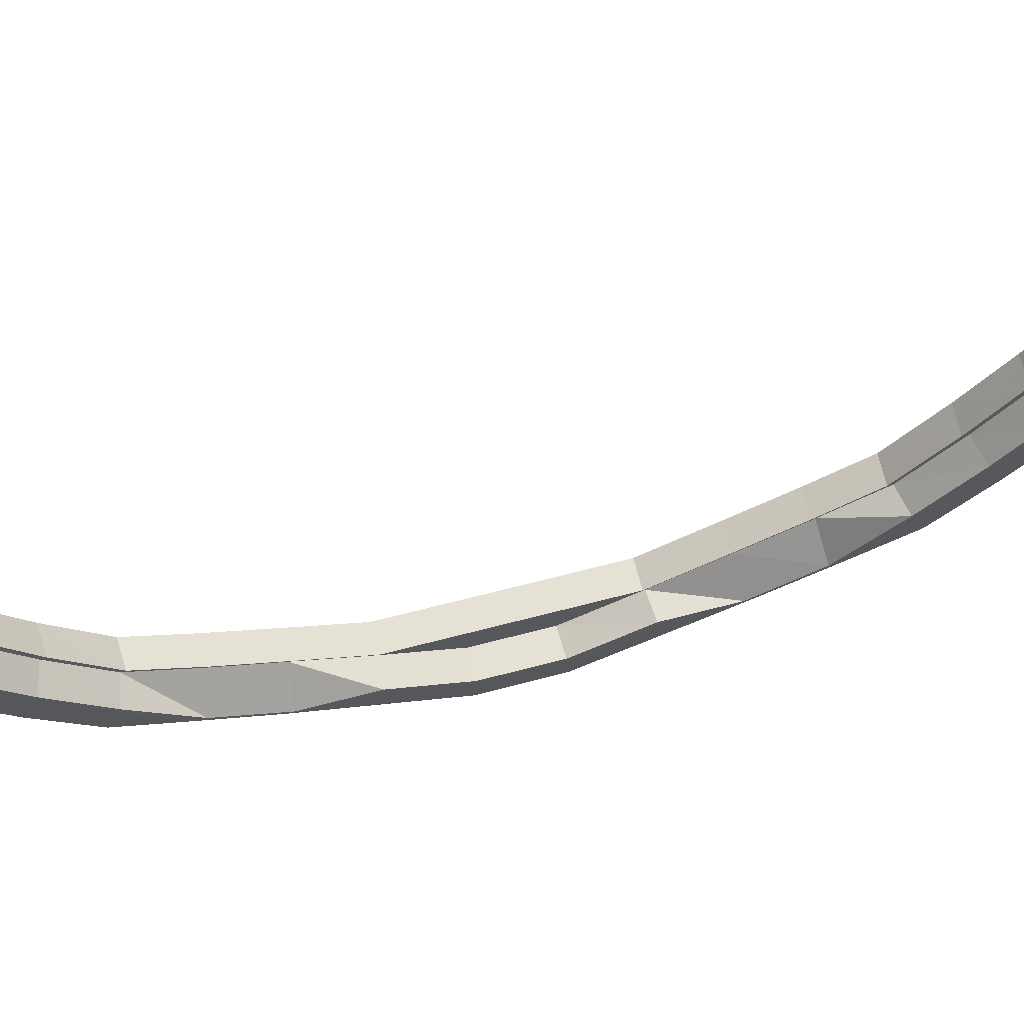
<metadata>
{"format":"obj","ext":"obj","renderer":"f3d","projection":"perspective","resolution":1024,"background":"white","views":[{"elev":64.7,"azim":75.1,"up":"+Y"}]}
</metadata>
<code>
o 27959
v 2241 1899 7.919
v 2241 1899 7.917
v 2241 1899 7.918
v 2241 1899 7.911
v 2241 1899 7.916
v 2241 1899 7.916
v 2241 1899 7.917
v 2241 1899 7.914
v 2241 1899 7.916
v 2241 1899 7.91
v 2241 1899 7.918
v 2241 1899 7.919
v 2241 1899 7.9
v 2241 1899 7.911
v 2241 1899 7.91
v 2241 1899 7.901
v 2241 1899 7.887
v 2241 1899 7.901
v 2241 1899 7.869
v 2241 1899 7.887
v 2241 1899 7.849
v 2241 1899 7.87
v 2241 1899 7.827
v 2241 1899 7.85
v 2241 1899 7.802
v 2241 1899 7.827
v 2241 1899 7.776
v 2241 1899 7.802
v 2241 1899 7.9
v 2241 1899 7.887
v 2241 1899 7.887
v 2241 1899 7.87
v 2241 1899 7.908
v 2241 1899 7.898
v 2241 1899 7.916
v 2242 1899 7.913
v 2242 1899 7.911
v 2242 1899 7.913
v 2242 1899 7.91
v 2242 1899 7.905
v 2242 1899 7.908
v 2242 1899 7.91
v 2242 1899 7.906
v 2242 1899 7.904
v 2241 1899 7.903
v 2242 1899 7.906
v 2242 1899 7.902
v 2242 1899 7.896
v 2242 1899 7.898
v 2241 1899 7.885
v 2242 1899 7.892
v 2242 1899 7.882
v 2241 1899 7.868
v 2241 1899 7.869
v 2242 1899 7.866
v 2242 1899 7.882
v 2242 1899 7.879
v 2241 1899 7.849
v 2241 1899 7.85
v 2241 1899 7.827
v 2241 1899 7.848
v 2242 1899 7.846
v 2241 1899 7.826
v 2242 1899 7.824
v 2241 1899 7.827
v 2241 1899 7.802
v 2241 1899 7.848
v 2241 1899 7.868
v 2241 1899 7.826
v 2241 1899 7.802
v 2241 1899 7.801
v 2241 1899 7.776
v 2241 1899 7.776
v 2241 1899 7.776
v 2241 1899 7.801
v 2241 1899 7.775
v 2241 1899 7.748
v 2241 1899 7.748
v 2241 1899 7.775
v 2242 1899 7.8
v 2242 1899 7.774
v 2242 1899 7.8
v 2242 1899 7.824
v 2241 1899 7.748
v 2242 1899 7.748
v 2241 1899 7.721
v 2242 1899 7.721
v 2242 1899 7.748
v 2241 1899 7.694
v 2242 1899 7.695
v 2242 1899 7.822
v 2241 1899 7.826
v 2241 1899 7.801
v 2241 1899 7.848
v 2242 1899 7.846
v 2241 1899 7.868
v 2242 1899 7.866
v 2242 1899 7.799
v 2242 1899 7.844
v 2242 1899 7.82
v 2242 1899 7.841
v 2242 1899 7.86
v 2242 1899 7.841
v 2241 1899 7.84
v 2241 1899 7.858
v 2242 1899 7.82
v 2242 1899 7.846
v 2242 1899 7.824
v 2242 1899 7.8
v 2242 1899 7.774
v 2242 1899 7.866
v 2242 1899 7.863
v 2242 1899 7.86
v 2242 1899 7.882
v 2242 1899 7.876
v 2241 1899 7.874
v 2241 1899 7.858
v 2242 1899 7.889
v 2242 1899 7.86
v 2242 1899 7.841
v 2242 1899 7.82
v 2241 1899 7.84
v 2241 1899 7.886
v 2241 1899 7.895
v 2241 1899 7.901
v 2241 1899 7.903
v 2241 1899 7.901
v 2241 1899 7.899
v 2241 1899 7.9
v 2241 1899 7.898
v 2241 1899 7.9
v 2241 1899 7.893
v 2241 1899 7.898
v 2241 1899 7.893
v 2241 1899 7.899
v 2241 1899 7.901
v 2241 1899 7.884
v 2241 1899 7.884
v 2241 1899 7.893
v 2241 1899 7.893
v 2241 1899 7.884
v 2241 1899 7.884
v 2241 1899 7.872
v 2241 1899 7.871
v 2241 1899 7.856
v 2241 1899 7.856
v 2241 1899 7.871
v 2241 1899 7.872
v 2241 1899 7.858
v 2241 1899 7.84
v 2241 1899 7.856
v 2241 1899 7.856
v 2241 1899 7.838
v 2241 1899 7.838
v 2241 1899 7.838
v 2241 1899 7.838
v 2241 1899 7.817
v 2241 1899 7.818
v 2241 1899 7.818
v 2241 1899 7.817
v 2241 1899 7.819
v 2241 1899 7.795
v 2241 1899 7.795
v 2241 1899 7.796
v 2242 1899 7.797
v 2242 1899 7.773
v 2242 1899 7.774
v 2242 1899 7.774
v 2241 1899 7.775
v 2241 1899 7.748
v 2242 1899 7.748
v 2241 1899 7.772
v 2241 1899 7.796
v 2242 1899 7.748
v 2242 1899 7.721
v 2242 1899 7.695
v 2242 1899 7.722
v 2242 1899 7.721
v 2242 1899 7.747
v 2242 1899 7.773
v 2241 1899 7.721
v 2241 1899 7.694
v 2242 1899 7.747
v 2241 1899 7.747
v 2242 1899 7.722
v 2241 1899 7.722
v 2241 1899 7.747
v 2242 1899 7.697
v 2241 1899 7.697
v 2241 1899 7.747
v 2241 1899 7.772
v 2241 1899 7.771
v 2241 1899 7.722
v 2241 1899 7.722
v 2242 1899 7.722
v 2242 1899 7.697
v 2241 1899 7.722
v 2241 1899 7.697
v 2241 1899 7.747
v 2241 1899 7.772
v 2241 1899 7.796
v 2241 1899 7.772
v 2241 1899 7.795
v 2242 1899 7.773
v 2242 1899 7.747
v 2241 1899 7.795
v 2241 1899 7.771
v 2241 1899 7.772
v 2241 1899 7.747
v 2241 1899 7.772
v 2241 1899 7.747
v 2241 1899 7.722
v 2241 1899 7.722
v 2241 1899 7.747
v 2241 1899 7.698
v 2241 1899 7.698
v 2241 1899 7.722
v 2241 1899 7.674
v 2241 1899 7.674
v 2241 1899 7.652
v 2241 1899 7.652
v 2241 1899 7.631
v 2241 1899 7.631
v 2241 1899 7.613
v 2241 1899 7.613
v 2241 1899 7.598
v 2241 1899 7.597
v 2241 1899 7.586
v 2241 1899 7.585
v 2241 1899 7.577
v 2241 1899 7.576
v 2241 1899 7.571
v 2241 1899 7.57
v 2241 1899 7.569
v 2241 1899 7.568
v 2241 1899 7.571
v 2241 1899 7.57
v 2241 1899 7.577
v 2241 1899 7.576
v 2241 1899 7.586
v 2241 1899 7.585
v 2241 1899 7.598
v 2241 1899 7.597
v 2241 1899 7.613
v 2241 1899 7.613
v 2241 1899 7.631
v 2241 1899 7.631
v 2241 1899 7.652
v 2241 1899 7.652
v 2241 1899 7.674
v 2241 1899 7.674
v 2241 1899 7.698
v 2241 1899 7.698
v 2241 1899 7.697
v 2241 1899 7.722
v 2241 1899 7.673
v 2241 1899 7.722
v 2241 1899 7.722
v 2241 1899 7.698
v 2241 1899 7.674
v 2241 1899 7.652
v 2241 1899 7.697
v 2241 1899 7.722
v 2241 1899 7.747
v 2241 1899 7.747
v 2241 1899 7.772
v 2241 1899 7.773
v 2241 1899 7.747
v 2241 1899 7.774
v 2241 1899 7.799
v 2241 1899 7.8
v 2241 1899 7.774
v 2241 1899 7.801
v 2241 1899 7.824
v 2241 1899 7.826
v 2241 1899 7.827
v 2241 1899 7.802
v 2241 1899 7.827
v 2241 1899 7.849
v 2241 1899 7.775
v 2241 1899 7.776
v 2241 1899 7.827
v 2241 1899 7.85
v 2241 1899 7.802
v 2241 1899 7.802
v 2241 1899 7.849
v 2241 1899 7.87
v 2241 1899 7.848
v 2241 1899 7.869
v 2241 1899 7.869
v 2241 1899 7.887
v 2241 1899 7.868
v 2241 1899 7.887
v 2241 1899 7.887
v 2241 1899 7.901
v 2241 1899 7.9
v 2241 1899 7.911
v 2241 1899 7.885
v 2241 1899 7.9
v 2241 1899 7.91
v 2241 1899 7.917
v 2241 1899 7.916
v 2241 1899 7.919
v 2241 1899 7.898
v 2241 1899 7.91
v 2241 1899 7.908
v 2241 1899 7.916
v 2241 1899 7.914
v 2241 1899 7.918
v 2241 1899 7.916
v 2241 1899 7.918
v 2241 1899 7.905
v 2241 1899 7.896
v 2241 1899 7.882
v 2241 1899 7.892
v 2241 1899 7.866
v 2241 1899 7.879
v 2241 1899 7.863
v 2241 1899 7.846
v 2241 1899 7.844
v 2241 1899 7.822
v 2241 1899 7.797
v 2241 1899 7.82
v 2241 1899 7.841
v 2241 1899 7.86
v 2241 1899 7.819
v 2241 1899 7.796
v 2241 1899 7.795
v 2241 1899 7.795
v 2241 1899 7.772
v 2241 1899 7.818
v 2241 1899 7.795
v 2241 1899 7.771
v 2241 1899 7.817
v 2241 1899 7.818
v 2241 1899 7.84
v 2241 1899 7.838
v 2241 1899 7.838
v 2241 1899 7.838
v 2241 1899 7.858
v 2241 1899 7.856
v 2241 1899 7.856
v 2241 1899 7.856
v 2241 1899 7.871
v 2241 1899 7.872
v 2241 1899 7.884
v 2241 1899 7.884
v 2241 1899 7.893
v 2241 1899 7.893
v 2241 1899 7.898
v 2241 1899 7.899
v 2241 1899 7.9
v 2241 1899 7.901
v 2241 1899 7.901
v 2241 1899 7.903
v 2241 1899 7.895
v 2241 1899 7.903
v 2241 1899 7.906
v 2241 1899 7.901
v 2241 1899 7.899
v 2241 1899 7.893
v 2241 1899 7.884
v 2241 1899 7.904
v 2241 1899 7.906
v 2241 1899 7.91
v 2241 1899 7.898
v 2241 1899 7.872
v 2241 1899 7.886
v 2241 1899 7.908
v 2241 1899 7.91
v 2241 1899 7.913
v 2241 1899 7.911
v 2241 1899 7.913
v 2241 1899 7.916
v 2241 1899 7.902
v 2241 1899 7.889
v 2241 1899 7.876
v 2241 1899 7.874
v 2241 1899 7.776
v 2241 1899 7.776
v 2241 1899 7.748
v 2241 1899 7.748
v 2241 1899 7.748
v 2241 1899 7.721
v 2241 1899 7.748
v 2241 1899 7.748
v 2241 1899 7.721
v 2241 1899 7.721
v 2241 1899 7.721
v 2241 1899 7.694
v 2241 1899 7.668
v 2241 1899 7.694
v 2241 1899 7.694
v 2241 1899 7.643
v 2241 1899 7.667
v 2241 1899 7.62
v 2241 1899 7.642
v 2241 1899 7.6
v 2241 1899 7.62
v 2241 1899 7.583
v 2241 1899 7.599
v 2241 1899 7.569
v 2241 1899 7.582
v 2241 1899 7.559
v 2241 1899 7.568
v 2241 1899 7.553
v 2241 1899 7.558
v 2241 1899 7.551
v 2241 1899 7.552
v 2241 1899 7.55
v 2241 1899 7.552
v 2241 1899 7.553
v 2241 1899 7.558
v 2241 1899 7.559
v 2241 1899 7.568
v 2241 1899 7.569
v 2241 1899 7.582
v 2241 1899 7.583
v 2241 1899 7.599
v 2241 1899 7.6
v 2241 1899 7.62
v 2241 1899 7.62
v 2241 1899 7.642
v 2241 1899 7.643
v 2241 1899 7.667
v 2241 1899 7.668
v 2241 1899 7.694
v 2241 1899 7.555
v 2241 1899 7.553
v 2241 1899 7.561
v 2241 1899 7.553
v 2241 1899 7.559
v 2241 1899 7.569
v 2241 1899 7.553
v 2241 1899 7.551
v 2241 1899 7.556
v 2241 1899 7.558
v 2241 1899 7.556
v 2241 1899 7.56
v 2241 1899 7.56
v 2241 1899 7.55
v 2241 1899 7.563
v 2241 1899 7.562
v 2241 1899 7.56
v 2241 1899 7.566
v 2241 1899 7.565
v 2241 1899 7.563
v 2241 1899 7.568
v 2241 1899 7.568
v 2241 1899 7.57
v 2241 1899 7.566
v 2241 1899 7.576
v 2241 1899 7.574
v 2241 1899 7.571
v 2241 1899 7.567
v 2241 1899 7.58
v 2241 1899 7.564
v 2241 1899 7.577
v 2241 1899 7.574
v 2241 1899 7.571
v 2241 1899 7.583
v 2241 1899 7.584
v 2241 1899 7.6
v 2241 1899 7.587
v 2241 1899 7.601
v 2241 1899 7.62
v 2241 1899 7.59
v 2241 1899 7.604
v 2241 1899 7.621
v 2241 1899 7.643
v 2241 1899 7.623
v 2241 1899 7.606
v 2241 1899 7.593
v 2241 1899 7.644
v 2241 1899 7.668
v 2241 1899 7.583
v 2241 1899 7.585
v 2241 1899 7.596
v 2241 1899 7.597
v 2241 1899 7.609
v 2241 1899 7.611
v 2241 1899 7.613
v 2241 1899 7.626
v 2241 1899 7.628
v 2241 1899 7.63
v 2241 1899 7.631
v 2241 1899 7.645
v 2241 1899 7.647
v 2241 1899 7.649
v 2241 1899 7.651
v 2241 1899 7.672
v 2241 1899 7.671
v 2241 1899 7.696
v 2241 1899 7.695
v 2241 1899 7.721
v 2241 1899 7.669
v 2241 1899 7.694
v 2241 1899 7.668
v 2241 1899 7.694
v 2241 1899 7.721
v 2241 1899 7.694
v 2241 1899 7.694
v 2241 1899 7.721
v 2241 1899 7.694
v 2241 1899 7.667
v 2241 1899 7.642
v 2241 1899 7.668
v 2241 1899 7.643
v 2241 1899 7.62
v 2241 1899 7.668
v 2242 1899 7.695
v 2242 1899 7.669
v 2242 1899 7.696
v 2241 1899 7.644
v 2242 1899 7.671
v 2242 1899 7.697
v 2242 1899 7.722
v 2242 1899 7.645
v 2242 1899 7.669
v 2241 1899 7.62
v 2241 1899 7.621
v 2242 1899 7.623
v 2241 1899 7.601
v 2242 1899 7.604
v 2241 1899 7.6
v 2241 1899 7.621
v 2241 1899 7.644
v 2241 1899 7.601
v 2241 1899 7.599
v 2241 1899 7.582
v 2241 1899 7.583
v 2241 1899 7.584
v 2241 1899 7.568
v 2241 1899 7.558
v 2241 1899 7.569
v 2241 1899 7.584
v 2241 1899 7.571
v 2241 1899 7.552
v 2241 1899 7.559
v 2242 1899 7.587
v 2242 1899 7.604
v 2241 1899 7.601
v 2241 1899 7.584
v 2241 1899 7.621
v 2242 1899 7.623
v 2241 1899 7.644
v 2242 1899 7.645
v 2242 1899 7.606
v 2242 1899 7.609
v 2242 1899 7.628
v 2242 1899 7.626
v 2242 1899 7.647
v 2242 1899 7.669
v 2242 1899 7.645
v 2242 1899 7.623
v 2242 1899 7.604
v 2242 1899 7.672
v 2242 1899 7.649
v 2242 1899 7.628
v 2241 1899 7.651
v 2241 1899 7.63
v 2241 1899 7.651
v 2242 1899 7.609
v 2241 1899 7.611
v 2242 1899 7.59
v 2241 1899 7.673
v 2241 1899 7.697
v 2241 1899 7.698
v 2241 1899 7.674
v 2241 1899 7.652
v 2241 1899 7.674
v 2241 1899 7.698
v 2241 1899 7.652
v 2241 1899 7.651
v 2241 1899 7.63
v 2241 1899 7.611
v 2241 1899 7.631
v 2241 1899 7.631
v 2241 1899 7.63
v 2242 1899 7.628
v 2242 1899 7.609
v 2241 1899 7.613
v 2241 1899 7.613
v 2241 1899 7.611
v 2241 1899 7.597
v 2241 1899 7.598
v 2241 1899 7.596
v 2242 1899 7.593
v 2242 1899 7.58
v 2242 1899 7.577
v 2241 1899 7.583
v 2241 1899 7.585
v 2241 1899 7.586
v 2242 1899 7.574
v 2241 1899 7.561
v 2242 1899 7.564
v 2241 1899 7.553
v 2241 1899 7.555
v 2241 1899 7.551
v 2241 1899 7.55
v 2241 1899 7.553
v 2242 1899 7.558
v 2242 1899 7.567
v 2242 1899 7.571
v 2242 1899 7.562
v 2242 1899 7.556
v 2241 1899 7.553
v 2242 1899 7.556
v 2242 1899 7.56
v 2242 1899 7.563
v 2241 1899 7.566
v 2242 1899 7.565
v 2241 1899 7.568
v 2242 1899 7.56
v 2242 1899 7.563
v 2241 1899 7.574
v 2241 1899 7.576
v 2241 1899 7.577
v 2241 1899 7.57
v 2241 1899 7.566
v 2241 1899 7.571
v 2241 1899 7.568
v 2241 1899 7.569
v 2241 1899 7.916
v 2242 1899 7.913
v 2241 1899 7.91
v 2242 1899 7.91
v 2242 1899 7.906
v 2241 1899 7.903
v 2241 1899 7.918
v 2241 1899 7.916
v 2241 1899 7.913
v 2241 1899 7.91
v 2241 1899 7.906
v 2241 1899 7.903
v 2241 1899 7.901
v 2241 1899 7.9
f 1 2 3
f 2 4 5
f 3 5 6
f 7 5 3
f 5 8 6
f 9 10 7
f 11 9 12
f 10 13 14
f 14 15 5
f 5 15 8
f 4 16 15
f 13 17 18
f 17 19 20
f 19 21 22
f 21 23 24
f 23 25 26
f 25 27 28
f 18 29 15
f 16 30 29
f 20 31 29
f 30 32 31
f 15 29 33
f 15 33 8
f 29 31 34
f 29 34 33
f 35 8 36
f 8 33 37
f 8 37 38
f 36 37 39
f 33 40 37
f 33 34 40
f 37 40 41
f 37 41 42
f 39 41 43
f 43 44 45
f 41 44 46
f 40 47 41
f 41 47 44
f 40 48 47
f 34 48 40
f 47 49 44
f 34 50 48
f 31 50 34
f 48 51 47
f 47 51 49
f 50 52 48
f 48 52 51
f 50 53 52
f 31 54 50
f 54 53 50
f 22 54 31
f 53 55 56
f 52 57 51
f 54 58 53
f 24 58 54
f 32 59 54
f 59 60 58
f 61 62 55
f 63 64 62
f 58 65 61
f 60 66 65
f 26 65 58
f 58 67 68
f 65 69 67
f 65 70 63
f 70 71 69
f 28 70 65
f 66 72 70
f 73 74 70
f 70 74 75
f 74 76 75
f 74 77 76
f 77 78 79
f 75 76 80
f 76 81 82
f 75 80 83
f 84 85 81
f 86 87 85
f 84 86 88
f 89 90 87
f 83 80 91
f 92 93 83
f 94 92 95
f 96 94 97
f 80 98 91
f 83 91 99
f 91 100 101
f 99 101 102
f 99 91 103
f 103 104 105
f 91 98 106
f 107 108 99
f 109 110 98
f 111 107 112
f 95 99 112
f 112 99 113
f 114 111 57
f 97 112 57
f 112 113 115
f 57 112 115
f 115 113 116
f 113 117 116
f 57 115 118
f 51 57 118
f 51 118 49
f 119 120 117
f 120 121 122
f 118 115 123
f 115 116 123
f 49 118 124
f 118 123 124
f 49 124 125
f 44 49 125
f 44 125 126
f 126 125 127
f 125 128 127
f 125 124 128
f 127 128 129
f 128 130 131
f 124 132 128
f 124 123 132
f 128 132 133
f 132 134 130
f 133 135 136
f 123 137 132
f 137 138 134
f 132 137 139
f 139 140 135
f 123 116 137
f 141 142 140
f 137 143 141
f 116 143 137
f 116 117 143
f 143 144 138
f 117 145 143
f 145 146 144
f 143 145 147
f 147 148 142
f 149 150 145
f 151 152 148
f 145 153 151
f 154 155 152
f 122 153 145
f 153 156 146
f 157 158 155
f 153 159 154
f 159 160 156
f 122 161 153
f 161 159 153
f 106 161 122
f 159 162 157
f 162 163 160
f 161 164 159
f 164 162 159
f 106 165 161
f 165 164 161
f 98 165 106
f 165 166 164
f 98 167 165
f 167 166 165
f 168 167 98
f 169 170 168
f 167 171 166
f 88 171 167
f 166 172 173
f 110 174 167
f 174 175 171
f 175 176 177
f 178 177 171
f 171 179 180
f 181 182 178
f 183 184 172
f 185 186 184
f 183 185 187
f 188 189 186
f 187 190 191
f 191 192 163
f 193 194 190
f 195 196 193
f 197 198 194
f 199 197 190
f 200 199 191
f 201 200 162
f 202 191 162
f 162 191 203
f 204 205 202
f 203 206 158
f 207 208 206
f 207 209 210
f 209 211 210
f 209 212 211
f 212 213 214
f 215 216 213
f 212 215 217
f 218 219 216
f 220 221 219
f 222 223 221
f 224 225 223
f 226 227 225
f 228 229 227
f 230 231 229
f 232 233 231
f 234 235 233
f 236 234 237
f 238 236 239
f 240 238 241
f 242 240 243
f 244 242 245
f 246 244 247
f 248 246 249
f 250 248 251
f 252 250 253
f 253 254 255
f 251 256 254
f 255 254 257
f 258 259 255
f 259 260 254
f 260 261 256
f 254 262 257
f 254 256 262
f 257 262 263
f 264 258 265
f 217 255 265
f 211 265 266
f 266 265 267
f 265 268 267
f 267 268 269
f 267 269 270
f 270 269 271
f 269 272 271
f 271 272 273
f 270 271 274
f 271 273 275
f 274 271 275
f 275 273 276
f 273 277 278
f 275 278 279
f 280 281 277
f 276 282 283
f 284 285 282
f 286 283 287
f 288 275 286
f 274 275 288
f 288 279 289
f 290 287 291
f 292 288 290
f 292 289 293
f 294 291 295
f 296 295 297
f 298 292 294
f 298 293 299
f 300 297 301
f 302 301 303
f 304 298 296
f 304 299 305
f 306 304 300
f 306 305 307
f 308 306 302
f 308 307 309
f 310 308 311
f 312 306 308
f 313 304 306
f 312 313 306
f 313 314 304
f 314 298 304
f 315 313 312
f 314 316 298
f 316 292 298
f 317 314 313
f 315 317 313
f 318 316 314
f 317 318 314
f 316 319 292
f 319 288 292
f 319 274 288
f 320 319 316
f 318 320 316
f 321 274 319
f 320 321 319
f 321 270 274
f 322 270 321
f 323 321 320
f 323 322 321
f 324 320 318
f 324 323 320
f 325 324 318
f 325 318 317
f 326 323 324
f 327 322 323
f 326 327 323
f 327 266 322
f 210 266 327
f 328 327 326
f 329 330 327
f 331 329 326
f 332 333 328
f 334 332 335
f 335 326 336
f 336 326 324
f 337 331 336
f 336 324 325
f 338 334 339
f 339 336 340
f 340 336 325
f 341 337 340
f 342 338 343
f 344 342 345
f 346 344 347
f 348 346 349
f 350 348 351
f 352 350 353
f 351 354 355
f 349 356 354
f 357 354 358
f 359 360 357
f 360 361 354
f 361 362 356
f 354 356 363
f 354 363 364
f 358 363 365
f 356 366 363
f 362 367 368
f 347 368 356
f 356 368 366
f 363 366 369
f 363 369 370
f 365 369 371
f 371 372 310
f 369 372 373
f 372 308 374
f 372 312 308
f 369 375 372
f 375 312 372
f 366 375 369
f 375 315 312
f 366 376 375
f 376 315 375
f 368 376 366
f 376 377 315
f 377 317 315
f 377 325 317
f 340 325 377
f 378 377 376
f 378 340 377
f 368 378 376
f 343 340 378
f 345 378 368
f 367 341 378
f 379 380 285
f 280 381 379
f 382 381 280
f 272 382 280
f 383 382 272
f 383 263 382
f 263 384 382
f 379 385 73
f 385 386 73
f 385 387 386
f 387 388 386
f 389 390 388
f 390 391 392
f 393 392 388
f 391 394 395
f 394 396 397
f 396 398 399
f 398 400 401
f 400 402 403
f 402 404 405
f 404 406 407
f 406 408 409
f 408 410 411
f 412 411 413
f 414 413 415
f 416 415 417
f 418 417 419
f 420 419 421
f 422 421 423
f 424 423 425
f 426 425 427
f 428 429 412
f 430 428 414
f 428 431 432
f 430 432 433
f 434 435 431
f 436 434 428
f 437 428 430
f 437 438 428
f 439 436 437
f 436 434 440
f 439 436 440
f 434 408 440
f 408 441 440
f 442 439 440
f 442 439 443
f 443 444 437
f 445 442 440
f 445 442 446
f 446 447 443
f 448 445 440
f 234 448 440
f 448 445 449
f 450 448 449
f 449 451 446
f 452 450 453
f 237 449 453
f 449 446 454
f 453 449 454
f 454 446 455
f 446 443 455
f 453 454 456
f 455 443 457
f 443 437 457
f 457 437 430
f 454 455 458
f 456 454 458
f 455 457 459
f 458 455 459
f 457 430 460
f 459 457 460
f 460 430 416
f 460 433 461
f 459 460 462
f 462 460 418
f 462 461 463
f 464 459 462
f 458 459 464
f 464 462 465
f 465 462 420
f 465 463 466
f 467 458 464
f 456 458 467
f 468 464 465
f 467 464 468
f 468 465 469
f 469 465 422
f 469 466 470
f 471 468 469
f 472 467 468
f 472 468 471
f 473 467 472
f 473 456 467
f 471 469 474
f 474 469 424
f 474 470 475
f 476 456 473
f 476 453 456
f 239 453 476
f 477 452 476
f 478 476 473
f 241 476 478
f 479 477 478
f 478 473 480
f 480 473 472
f 481 478 480
f 243 478 481
f 482 479 481
f 480 472 483
f 483 472 471
f 481 480 484
f 484 480 483
f 485 481 484
f 245 481 485
f 486 482 485
f 483 471 487
f 487 471 474
f 484 483 488
f 488 483 487
f 485 484 489
f 489 484 488
f 490 485 489
f 261 486 490
f 247 485 490
f 249 490 256
f 256 490 491
f 490 489 491
f 256 491 262
f 491 489 492
f 489 488 492
f 262 491 493
f 491 492 493
f 262 493 263
f 263 493 384
f 493 494 384
f 493 492 494
f 384 494 495
f 492 488 496
f 492 496 494
f 488 487 496
f 494 497 495
f 494 496 497
f 495 497 387
f 496 487 498
f 496 498 497
f 487 474 498
f 498 474 426
f 497 498 393
f 498 475 499
f 497 499 500
f 501 502 503
f 504 505 501
f 505 506 507
f 395 507 501
f 501 507 89
f 397 508 507
f 506 509 508
f 507 508 510
f 89 510 511
f 510 512 511
f 511 512 513
f 510 514 512
f 508 514 510
f 512 515 513
f 513 516 517
f 513 515 188
f 514 518 519
f 508 520 514
f 399 520 508
f 521 522 518
f 523 524 522
f 520 525 521
f 401 525 520
f 520 526 527
f 525 528 526
f 509 529 520
f 529 530 525
f 525 531 523
f 531 532 528
f 403 531 525
f 530 533 531
f 533 534 535
f 405 535 531
f 531 535 536
f 535 537 536
f 534 538 539
f 407 539 535
f 535 539 537
f 536 537 540
f 536 540 541
f 542 543 541
f 544 542 545
f 546 544 547
f 541 540 548
f 548 549 550
f 541 548 551
f 545 551 552
f 547 552 515
f 553 554 515
f 554 555 552
f 555 556 551
f 515 552 557
f 552 551 558
f 552 558 557
f 551 559 558
f 551 548 559
f 558 559 560
f 559 561 562
f 563 564 561
f 548 565 563
f 540 565 548
f 558 560 566
f 557 558 566
f 557 566 567
f 188 557 567
f 567 566 568
f 566 560 569
f 566 569 568
f 568 569 215
f 560 570 569
f 569 570 218
f 569 571 572
f 570 573 571
f 574 575 570
f 575 576 577
f 577 578 573
f 570 577 220
f 579 577 570
f 580 581 579
f 577 582 222
f 582 583 578
f 584 582 577
f 585 586 583
f 582 585 224
f 584 587 582
f 587 585 582
f 588 587 584
f 563 588 584
f 565 588 563
f 588 589 587
f 565 590 588
f 590 589 588
f 587 591 585
f 589 591 587
f 591 592 585
f 585 592 226
f 592 593 586
f 594 590 565
f 540 594 565
f 537 594 540
f 537 595 594
f 539 595 537
f 594 596 590
f 595 596 594
f 539 597 595
f 409 597 539
f 538 441 597
f 597 598 595
f 595 598 596
f 597 599 598
f 600 599 597
f 599 601 598
f 598 601 602
f 598 602 596
f 596 603 590
f 596 602 603
f 590 603 589
f 603 604 589
f 589 604 591
f 602 605 603
f 603 605 604
f 602 606 605
f 607 608 602
f 607 608 440
f 608 609 605
f 608 609 440
f 609 610 440
f 610 611 440
f 609 610 612
f 610 611 613
f 605 612 604
f 605 614 612
f 612 615 613
f 604 612 616
f 612 613 616
f 604 616 591
f 591 616 592
f 616 617 592
f 616 613 617
f 592 617 228
f 617 618 593
f 613 619 617
f 617 619 230
f 613 620 619
f 619 621 618
f 620 622 619
f 622 623 621
f 619 622 232
f 624 625 626
f 625 627 626
f 627 628 626
f 628 629 626
f 630 1 626
f 631 630 626
f 632 631 626
f 633 632 626
f 634 633 626
f 635 634 626
f 636 635 626
f 637 636 626

</code>
